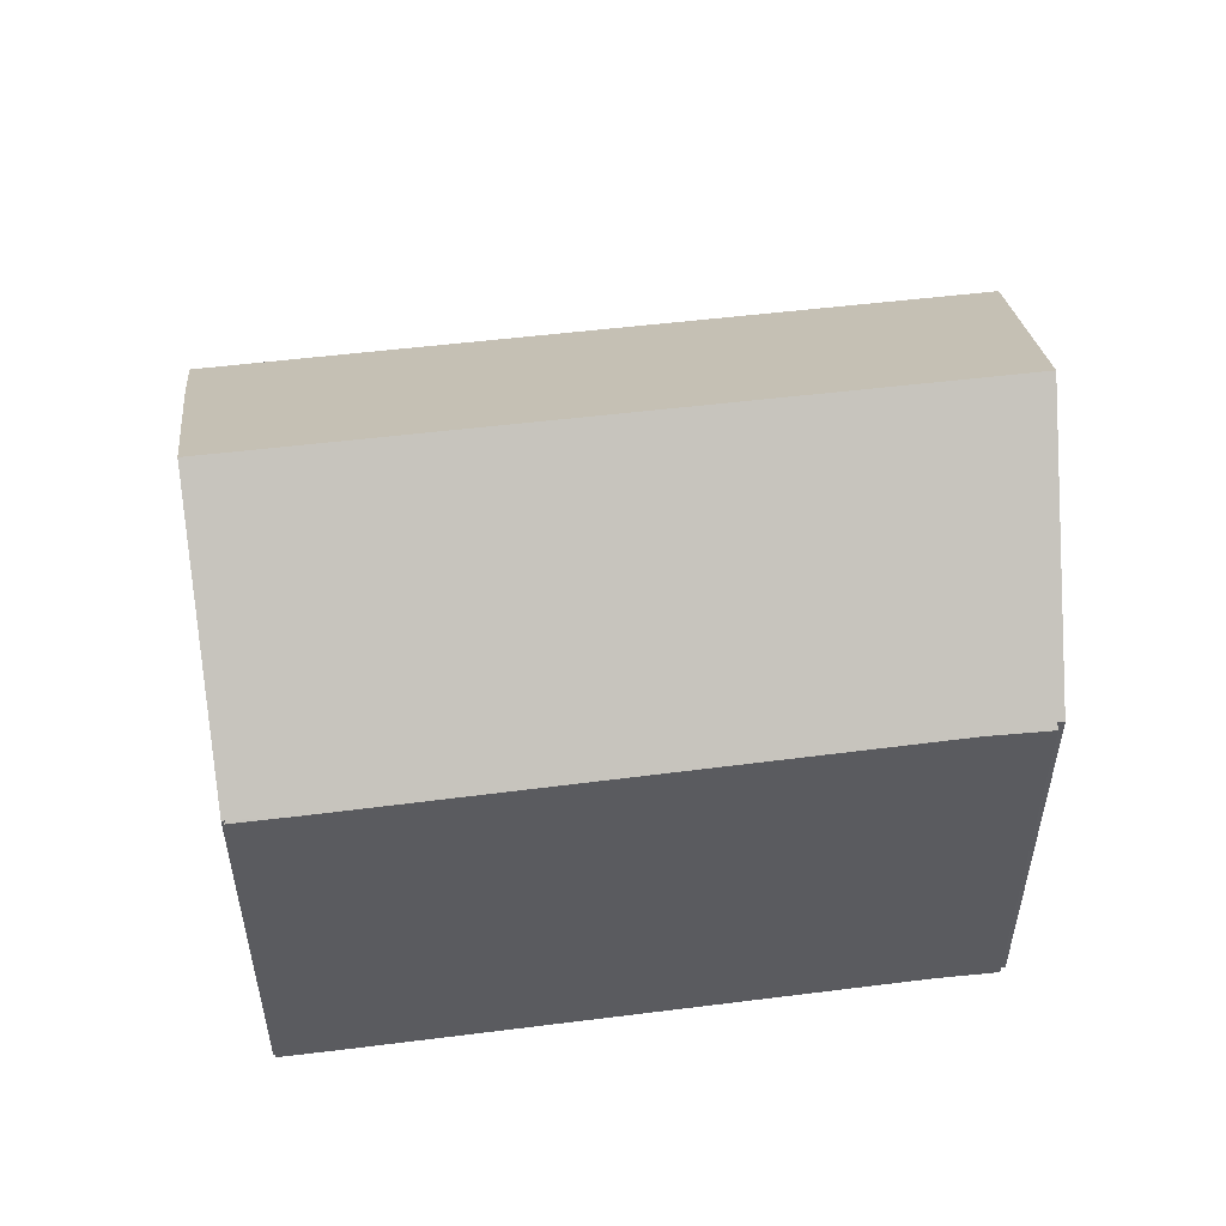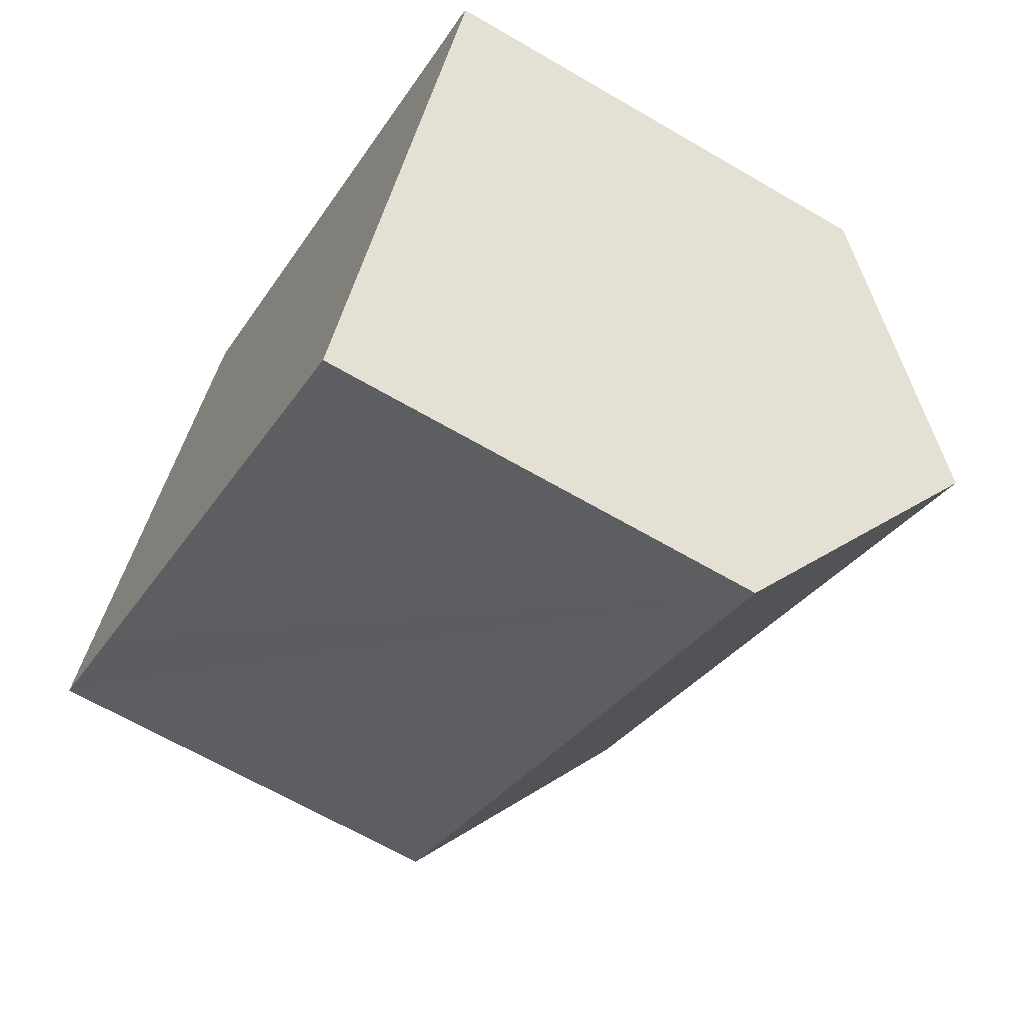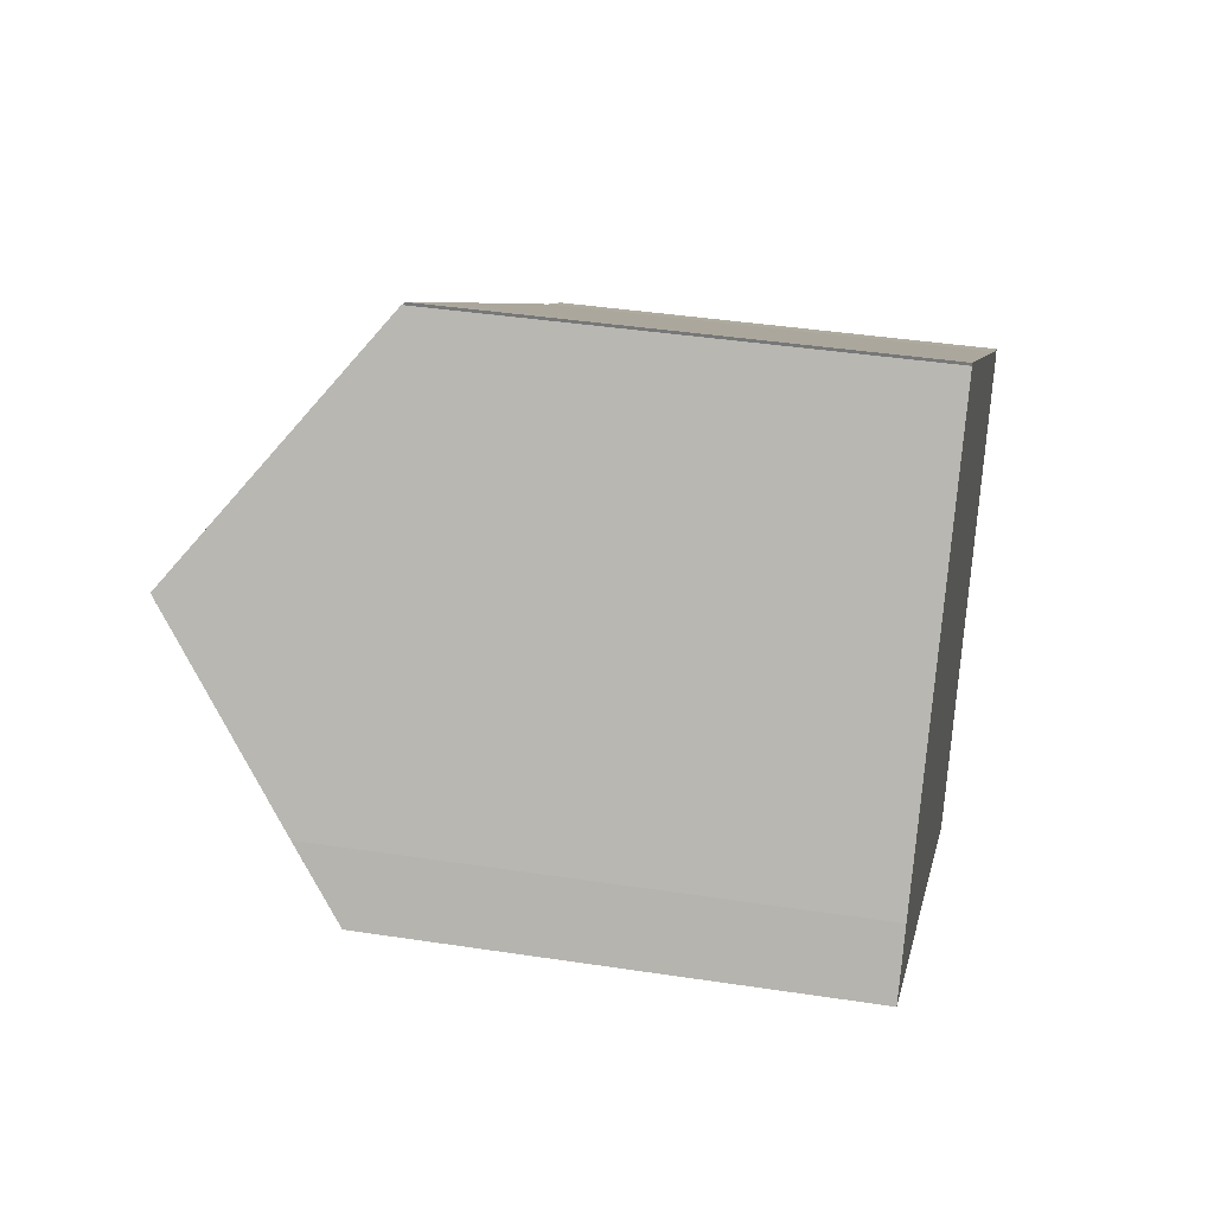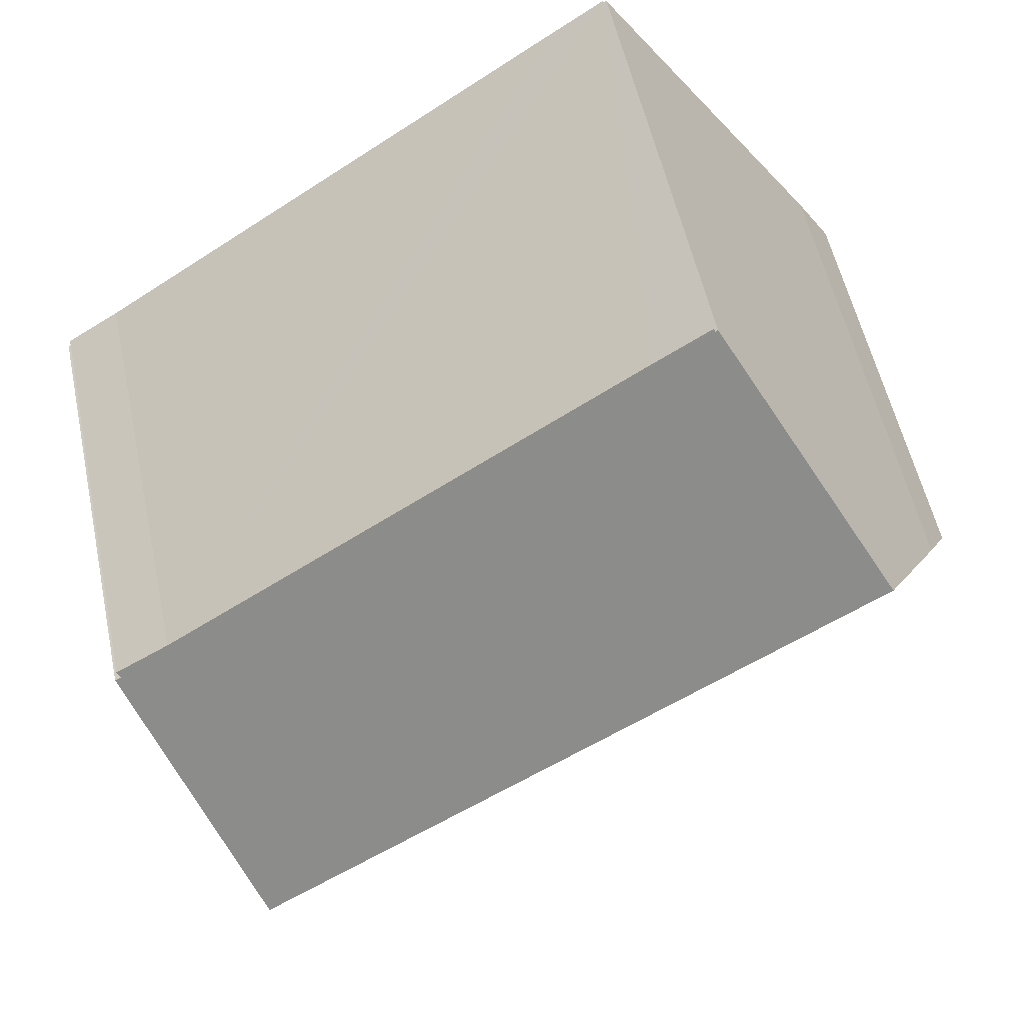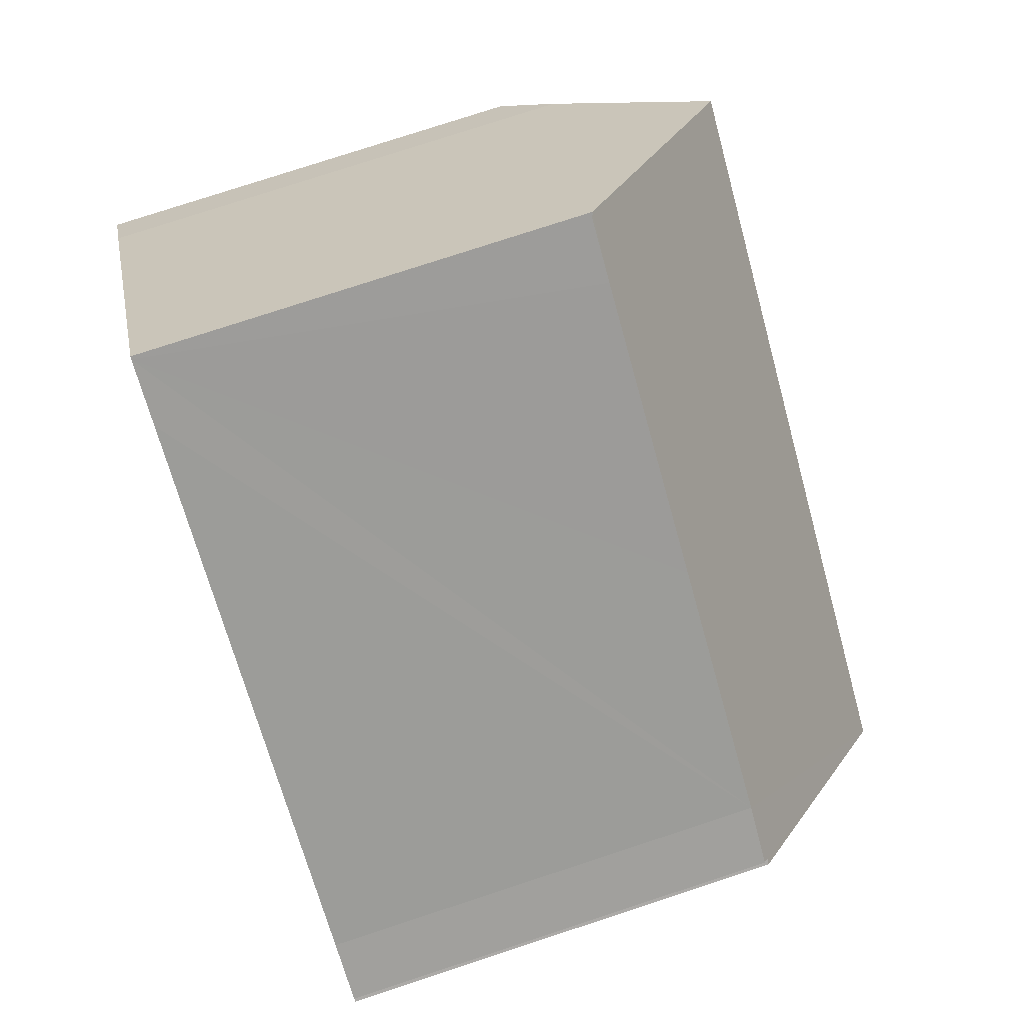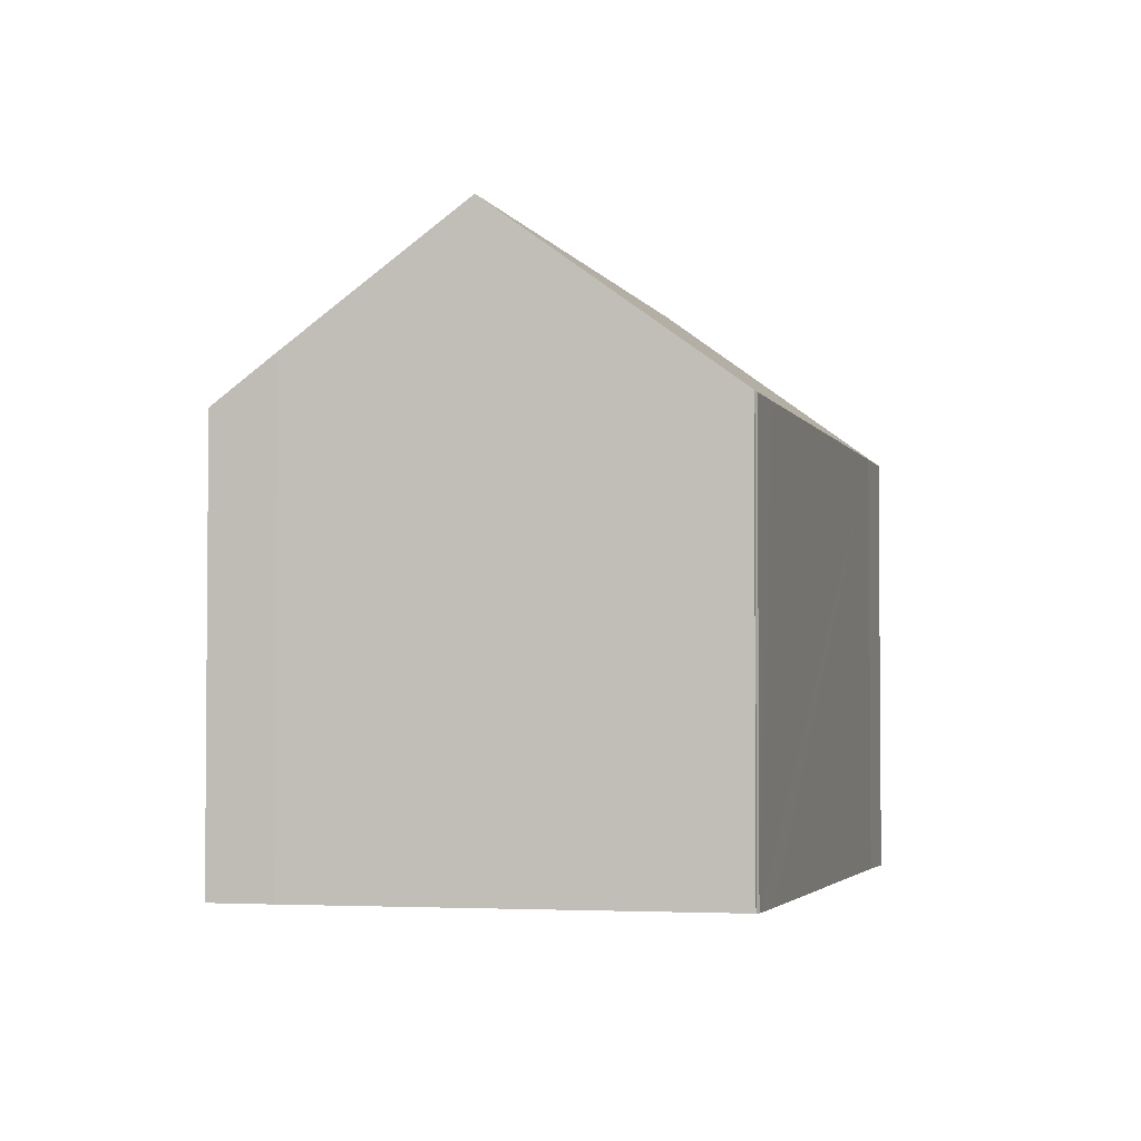
<metadata>
{"format":"obj","ext":"obj","renderer":"f3d","projection":"perspective","resolution":1024,"background":"white","views":[{"elev":55.1,"azim":25.7,"up":"+Y"},{"elev":-65.0,"azim":59.5,"up":"+Z"},{"elev":39.5,"azim":-79.2,"up":"+Z"},{"elev":54.4,"azim":168.0,"up":"+Z"},{"elev":78.4,"azim":71.9,"up":"+Z"},{"elev":-3.1,"azim":-41.9,"up":"+Y"}]}
</metadata>
<code>
v  15.97 13.01 -4.155
v  18.21 9.337 0.411
v  18.34 9.326 0.344
v  17.12 9.269 1.227
v  13.48 9.249 3.616
v  2.865 13.01 4.335
v  12.36 9.243 4.355
v  6.986 9.212 7.883
v  5.805 9.249 8.588
v  5.813 9.211 8.644
v  5.745 9.249 8.627
v  18.28 9.247 0.511
v  0.74 10.24 1.169
v  0.225 9.228 -0.147
v  0 9.229 5.651e-16
v  2.663 9.221 -1.738
v  13.54 9.225 -8.776
v  1.558 11.31 2.388
v  0.74 -7.158e-17 1.169
v  0 0 0
v  1.558 -1.462e-16 2.388
v  5.745 -5.283e-16 8.627
v  2.865 -2.654e-16 4.335
v  5.805 -5.259e-16 8.588
v  5.813 -5.293e-16 8.644
v  6.986 -4.827e-16 7.883
v  12.36 -2.667e-16 4.355
v  13.48 -2.214e-16 3.616
v  17.12 -7.513e-17 1.227
v  18.28 -3.129e-17 0.511
v  18.21 -2.517e-17 0.411
v  18.34 -2.106e-17 0.344
v  13.54 5.374e-16 -8.776
v  15.97 2.544e-16 -4.155
v  0.225 9.001e-18 -0.147
v  2.663 1.064e-16 -1.738
g defaultobject
f 1 2 3
f 2 1 4
f 4 1 5
f 5 1 6
f 5 6 7
f 7 6 8
f 8 6 9
f 8 9 10
f 9 6 11
f 4 12 2
f 13 14 15
f 14 13 16
f 16 13 17
f 17 13 1
f 1 13 18
f 1 18 6
f 15 19 13
f 19 15 20
f 18 11 6
f 11 18 13
f 11 13 19
f 11 19 21
f 11 21 22
f 22 21 23
f 22 9 11
f 9 22 24
f 25 8 10
f 8 25 7
f 7 25 5
f 5 25 4
f 4 25 26
f 4 26 27
f 4 27 28
f 4 28 29
f 29 12 4
f 12 29 30
f 31 3 2
f 3 31 32
f 24 10 9
f 10 24 25
f 12 31 2
f 31 12 30
f 3 17 1
f 17 3 32
f 17 32 33
f 33 32 34
f 14 20 15
f 20 14 16
f 20 16 17
f 20 17 35
f 35 17 36
f 36 17 33
f 29 31 30
f 34 36 33
f 36 34 32
f 36 32 31
f 36 31 29
f 36 29 28
f 36 28 27
f 36 27 26
f 36 26 35
f 35 26 24
f 24 26 25
f 24 20 35
f 20 24 22
f 20 22 23
f 20 23 21
f 20 21 19

</code>
